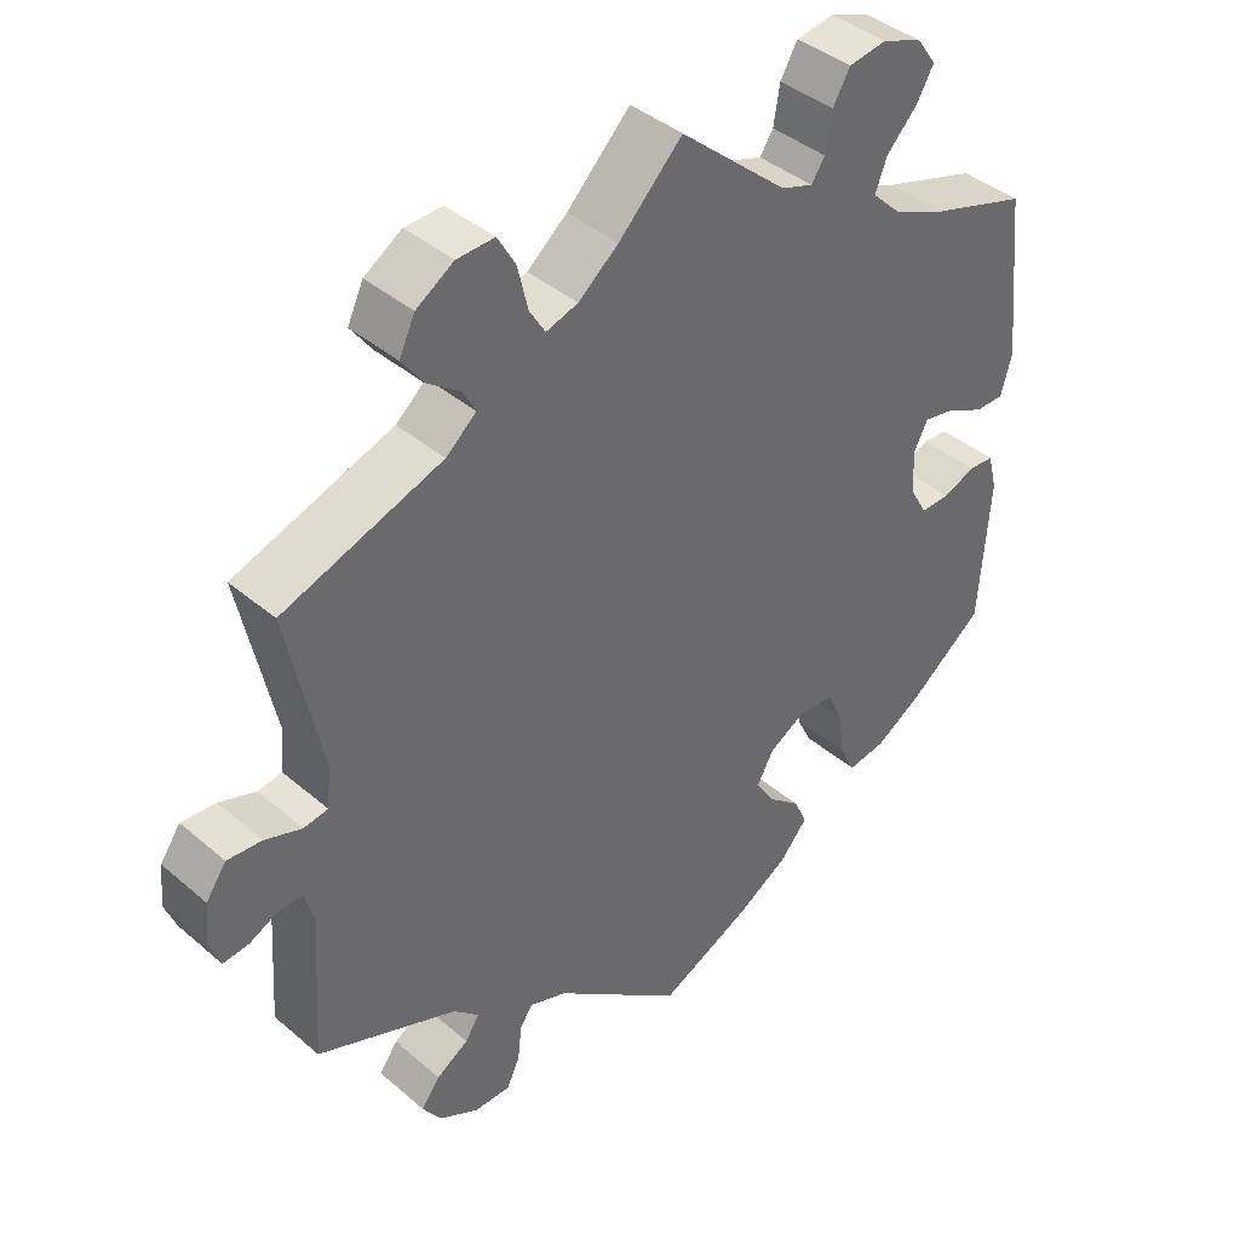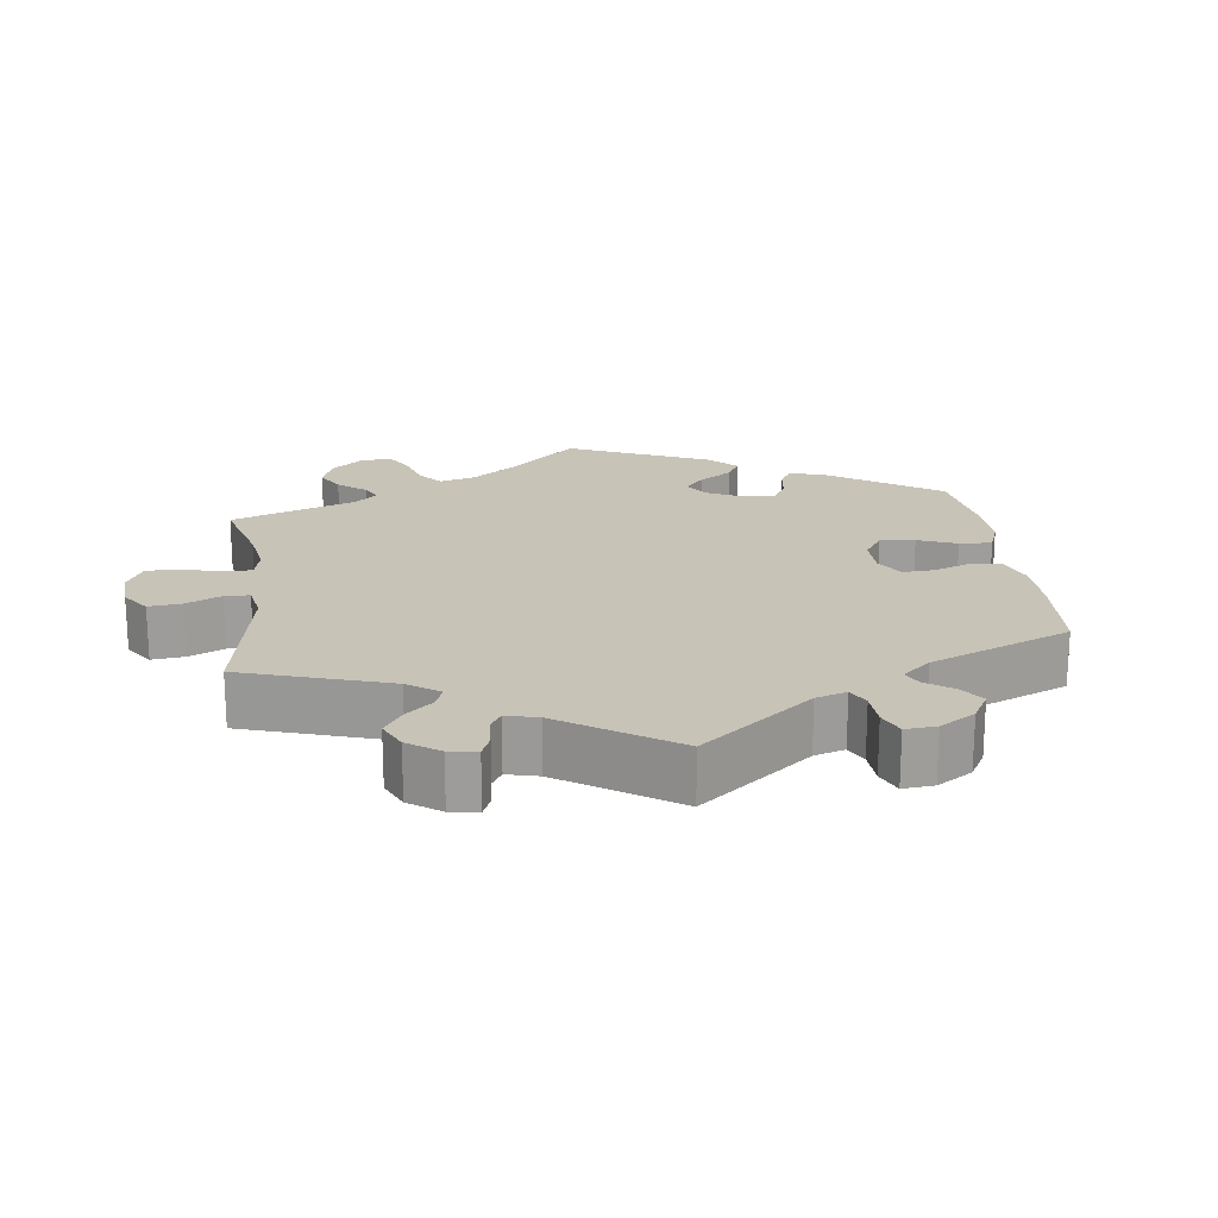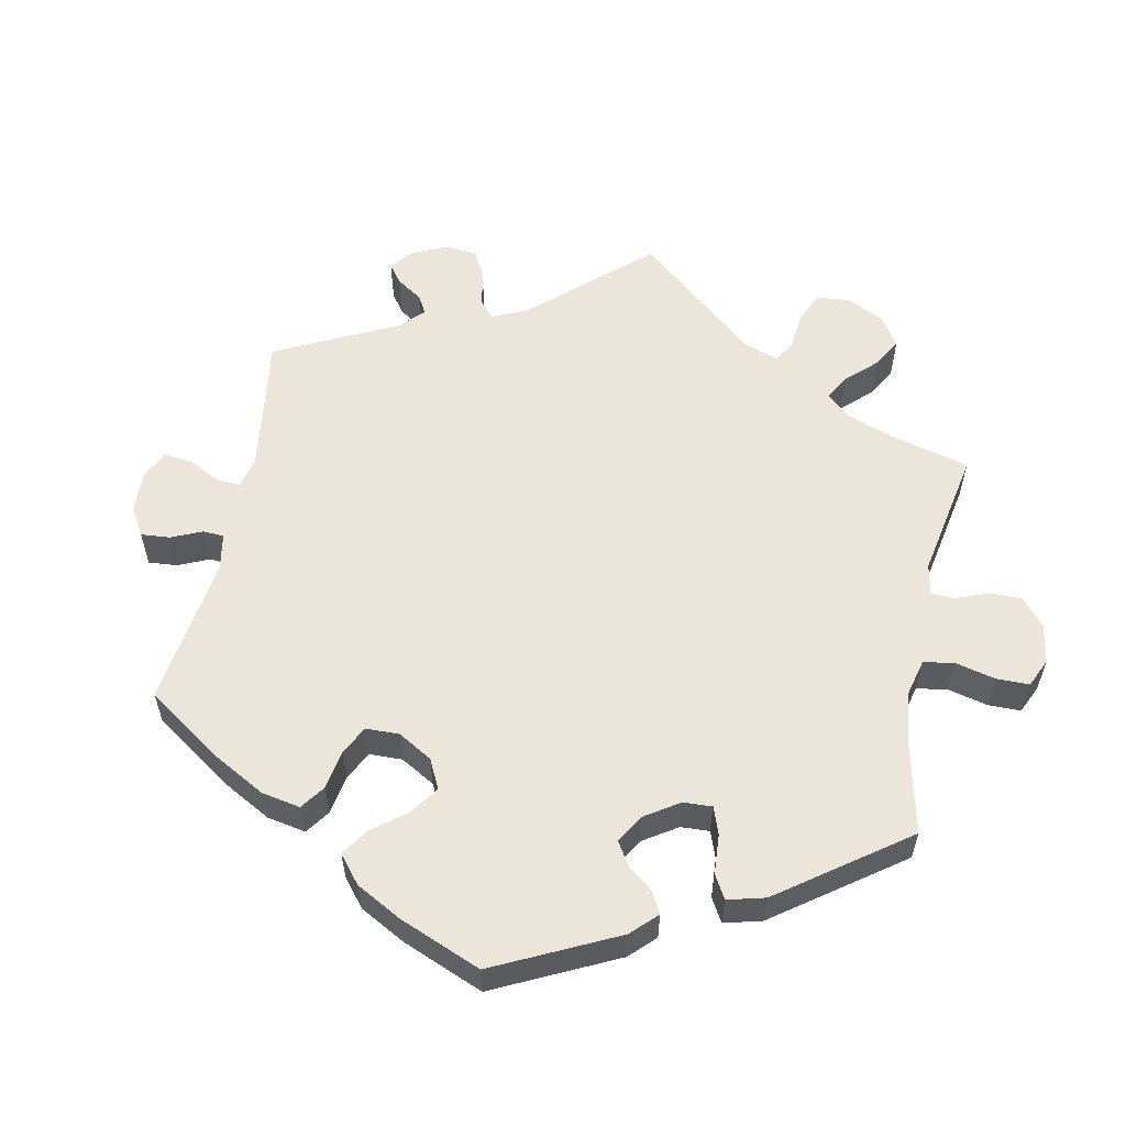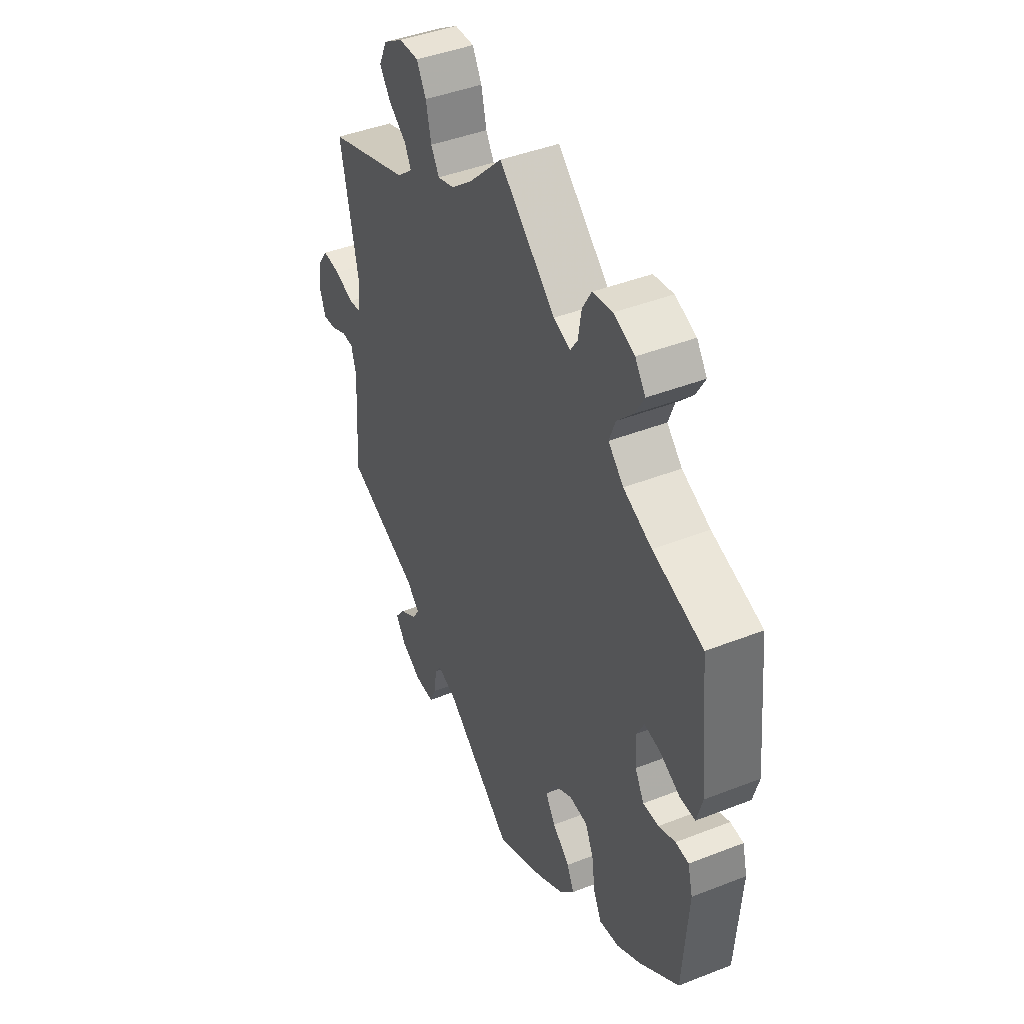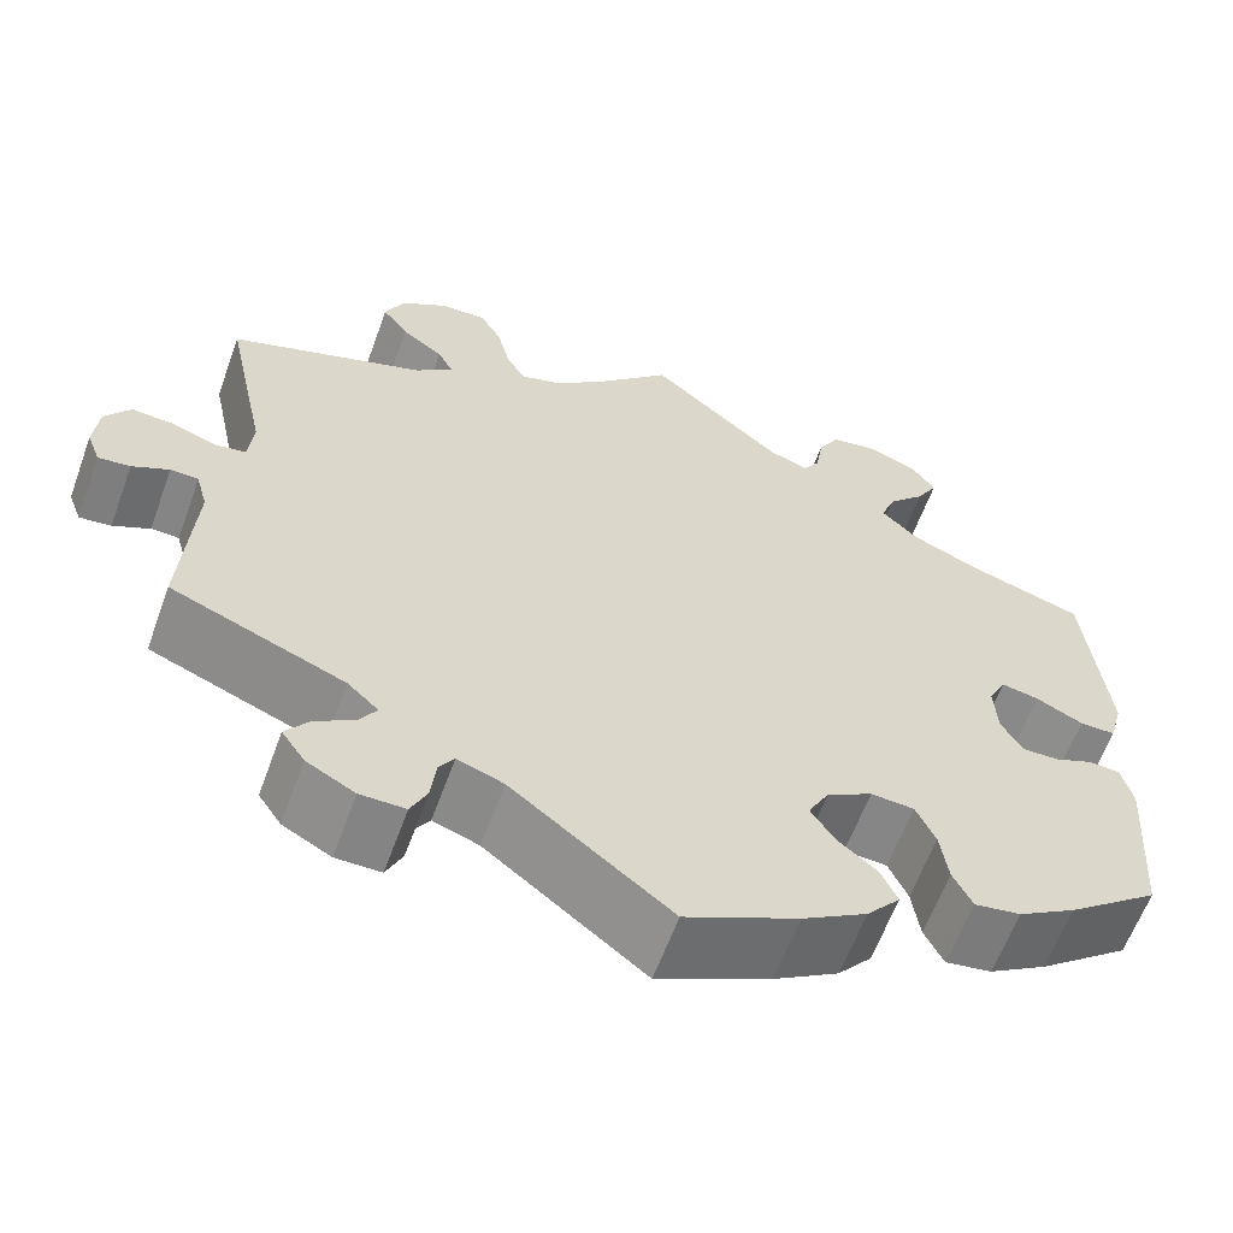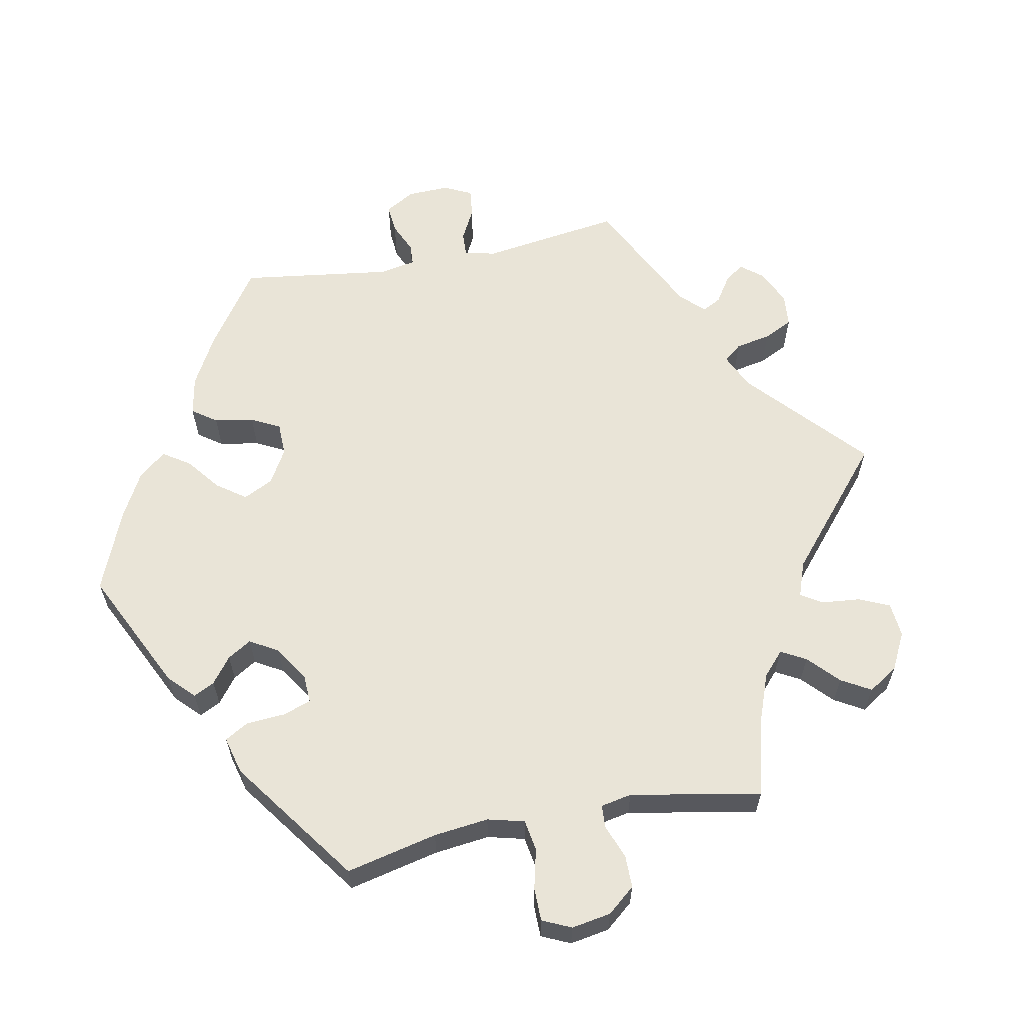
<metadata>
{"format":"obj","ext":"obj","renderer":"f3d","projection":"perspective","resolution":1024,"background":"white","views":[{"elev":40.3,"azim":136.4,"up":"+Z"},{"elev":19.7,"azim":112.4,"up":"+Y"},{"elev":57.1,"azim":-108.5,"up":"+Y"},{"elev":43.5,"azim":-114.8,"up":"+Z"},{"elev":-61.4,"azim":160.0,"up":"+Z"},{"elev":61.1,"azim":-41.1,"up":"+Y"}]}
</metadata>
<code>
v 0.457 0.07 0.082
v 0.462 0.07 0.029
v 0.493 0.07 0.024
v 0.54 0.07 0.04
v 0.584 0.07 0.043
v 0.61 0.07 0.006
v 0.615 0.07 -0.047
v 0.601 0.07 -0.083
v 0.568 0.07 -0.079
v 0.53 0.07 -0.06
v 0.501 0.07 -0.061
v 0.489 0.07 -0.104
v 0.501 0.07 -0.289
v 0.321 0.07 -0.361
v 0.289 0.07 -0.391
v 0.307 0.07 -0.419
v 0.348 0.07 -0.445
v 0.372 0.07 -0.477
v 0.348 0.07 -0.512
v 0.298 0.07 -0.539
v 0.251 0.07 -0.539
v 0.234 0.07 -0.503
v 0.229 0.07 -0.457
v 0.213 0.07 -0.433
v 0.165 0.07 -0.45
v 0 0.07 -0.578
v -0.117 0.07 -0.522
v -0.184 0.07 -0.481
v -0.219 0.07 -0.44
v -0.202 0.07 -0.403
v -0.16 0.07 -0.368
v -0.136 0.07 -0.331
v -0.158 0.07 -0.291
v -0.205 0.07 -0.264
v -0.25 0.07 -0.267
v -0.27 0.07 -0.311
v -0.278 0.07 -0.368
v -0.298 0.07 -0.408
v -0.346 0.07 -0.4
v -0.406 0.07 -0.363
v -0.501 0.07 -0.289
v -0.514 0.07 -0.104
v -0.502 0.07 -0.058
v -0.47 0.07 -0.056
v -0.429 0.07 -0.073
v -0.391 0.07 -0.074
v -0.369 0.07 -0.035
v -0.366 0.07 0.021
v -0.384 0.07 0.056
v -0.423 0.07 0.049
v -0.472 0.07 0.025
v -0.509 0.07 0.025
v -0.523 0.07 0.076
v -0.501 0.07 0.288
v -0.379 0.07 0.326
v -0.31 0.07 0.356
v -0.273 0.07 0.392
v -0.288 0.07 0.432
v -0.327 0.07 0.473
v -0.349 0.07 0.512
v -0.324 0.07 0.547
v -0.273 0.07 0.566
v -0.225 0.07 0.558
v -0.203 0.07 0.52
v -0.195 0.07 0.471
v -0.178 0.07 0.445
v -0.137 0.07 0.459
v 0 0.07 0.577
v 0.081 0.07 0.495
v 0.132 0.07 0.453
v 0.173 0.07 0.44
v 0.193 0.07 0.473
v 0.206 0.07 0.528
v 0.229 0.07 0.568
v 0.277 0.07 0.566
v 0.325 0.07 0.535
v 0.345 0.07 0.492
v 0.318 0.07 0.455
v 0.275 0.07 0.424
v 0.259 0.07 0.394
v 0.298 0.07 0.361
v 0.501 0.07 0.289
v 0.457 0 0.082
v 0.462 0 0.029
v 0.493 0 0.024
v 0.54 0 0.04
v 0.584 0 0.043
v 0.61 0 0.006
v 0.615 0 -0.047
v 0.601 0 -0.083
v 0.568 0 -0.079
v 0.53 0 -0.06
v 0.501 0 -0.061
v 0.489 0 -0.104
v 0.501 0 -0.289
v 0.321 0 -0.361
v 0.289 0 -0.391
v 0.307 0 -0.419
v 0.348 0 -0.445
v 0.372 0 -0.477
v 0.348 0 -0.512
v 0.298 0 -0.539
v 0.251 0 -0.539
v 0.234 0 -0.503
v 0.229 0 -0.457
v 0.213 0 -0.433
v 0.165 0 -0.45
v 0 0 -0.578
v -0.117 0 -0.522
v -0.184 0 -0.481
v -0.219 0 -0.44
v -0.202 0 -0.403
v -0.16 0 -0.368
v -0.136 0 -0.331
v -0.158 0 -0.291
v -0.205 0 -0.264
v -0.25 0 -0.267
v -0.27 0 -0.311
v -0.278 0 -0.368
v -0.298 0 -0.408
v -0.346 0 -0.4
v -0.406 0 -0.363
v -0.501 0 -0.289
v -0.514 0 -0.104
v -0.502 0 -0.058
v -0.47 0 -0.056
v -0.429 0 -0.073
v -0.391 0 -0.074
v -0.369 0 -0.035
v -0.366 0 0.021
v -0.384 0 0.056
v -0.423 0 0.049
v -0.472 0 0.025
v -0.509 0 0.025
v -0.523 0 0.076
v -0.501 0 0.288
v -0.379 0 0.326
v -0.31 0 0.356
v -0.273 0 0.392
v -0.288 0 0.432
v -0.327 0 0.473
v -0.349 0 0.512
v -0.324 0 0.547
v -0.273 0 0.566
v -0.225 0 0.558
v -0.203 0 0.52
v -0.195 0 0.471
v -0.178 0 0.445
v -0.137 0 0.459
v 0 0 0.577
v 0.081 0 0.495
v 0.132 0 0.453
v 0.173 0 0.44
v 0.193 0 0.473
v 0.206 0 0.528
v 0.229 0 0.568
v 0.277 0 0.566
v 0.325 0 0.535
v 0.345 0 0.492
v 0.318 0 0.455
v 0.275 0 0.424
v 0.259 0 0.394
v 0.298 0 0.361
v 0.501 0 0.289
f 81 82 1
f 80 81 1 2
f 76 77 78 79
f 76 79 80
f 75 76 80
f 72 73 74 75
f 71 72 75 80
f 70 71 80 2
f 67 68 69
f 66 67 69 70
f 62 63 64 65
f 62 65 66
f 61 62 66
f 58 59 60 61
f 57 58 61 66
f 56 57 66 70
f 52 53 54 55
f 50 51 52 55
f 49 50 55 56
f 48 49 56 70
f 42 43 44 45
f 42 45 46
f 41 42 46
f 40 41 46 47
f 36 37 38 39
f 35 36 39 40
f 28 29 30 31
f 28 31 32
f 25 26 27 28
f 24 25 28 32
f 20 21 22 23
f 20 23 24
f 19 20 24
f 16 17 18 19
f 15 16 19 24
f 14 15 24 32
f 12 13 14 32
f 7 8 9 10
f 7 10 11
f 6 7 11
f 3 4 5 6
f 3 6 11
f 2 3 11 12
f 47 48 70 2
f 35 40 47
f 34 35 47 2
f 33 34 2 12
f 12 32 33
f 83 164 163
f 84 83 163 162
f 161 160 159 158
f 162 161 158
f 162 158 157
f 157 156 155 154
f 162 157 154 153
f 84 162 153 152
f 151 150 149
f 152 151 149 148
f 147 146 145 144
f 148 147 144
f 148 144 143
f 143 142 141 140
f 148 143 140 139
f 152 148 139 138
f 137 136 135 134
f 137 134 133 132
f 138 137 132 131
f 152 138 131 130
f 127 126 125 124
f 128 127 124
f 128 124 123
f 129 128 123 122
f 121 120 119 118
f 122 121 118 117
f 113 112 111 110
f 114 113 110
f 110 109 108 107
f 114 110 107 106
f 105 104 103 102
f 106 105 102
f 106 102 101
f 101 100 99 98
f 106 101 98 97
f 114 106 97 96
f 114 96 95 94
f 92 91 90 89
f 93 92 89
f 93 89 88
f 88 87 86 85
f 93 88 85
f 94 93 85 84
f 84 152 130 129
f 129 122 117
f 84 129 117 116
f 94 84 116 115
f 115 114 94
f 1 83 84 2
f 2 84 85 3
f 3 85 86 4
f 4 86 87 5
f 5 87 88 6
f 6 88 89 7
f 7 89 90 8
f 8 90 91 9
f 9 91 92 10
f 10 92 93 11
f 11 93 94 12
f 12 94 95 13
f 13 95 96 14
f 14 96 97 15
f 15 97 98 16
f 16 98 99 17
f 17 99 100 18
f 18 100 101 19
f 19 101 102 20
f 20 102 103 21
f 21 103 104 22
f 22 104 105 23
f 23 105 106 24
f 24 106 107 25
f 25 107 108 26
f 26 108 109 27
f 27 109 110 28
f 28 110 111 29
f 29 111 112 30
f 30 112 113 31
f 31 113 114 32
f 32 114 115 33
f 33 115 116 34
f 34 116 117 35
f 35 117 118 36
f 36 118 119 37
f 37 119 120 38
f 38 120 121 39
f 39 121 122 40
f 40 122 123 41
f 41 123 124 42
f 42 124 125 43
f 43 125 126 44
f 44 126 127 45
f 45 127 128 46
f 46 128 129 47
f 47 129 130 48
f 48 130 131 49
f 49 131 132 50
f 50 132 133 51
f 51 133 134 52
f 52 134 135 53
f 53 135 136 54
f 54 136 137 55
f 55 137 138 56
f 56 138 139 57
f 57 139 140 58
f 58 140 141 59
f 59 141 142 60
f 60 142 143 61
f 61 143 144 62
f 62 144 145 63
f 63 145 146 64
f 64 146 147 65
f 65 147 148 66
f 66 148 149 67
f 67 149 150 68
f 68 150 151 69
f 69 151 152 70
f 70 152 153 71
f 71 153 154 72
f 72 154 155 73
f 73 155 156 74
f 74 156 157 75
f 75 157 158 76
f 76 158 159 77
f 77 159 160 78
f 78 160 161 79
f 79 161 162 80
f 80 162 163 81
f 81 163 164 82
f 82 164 83 1

</code>
